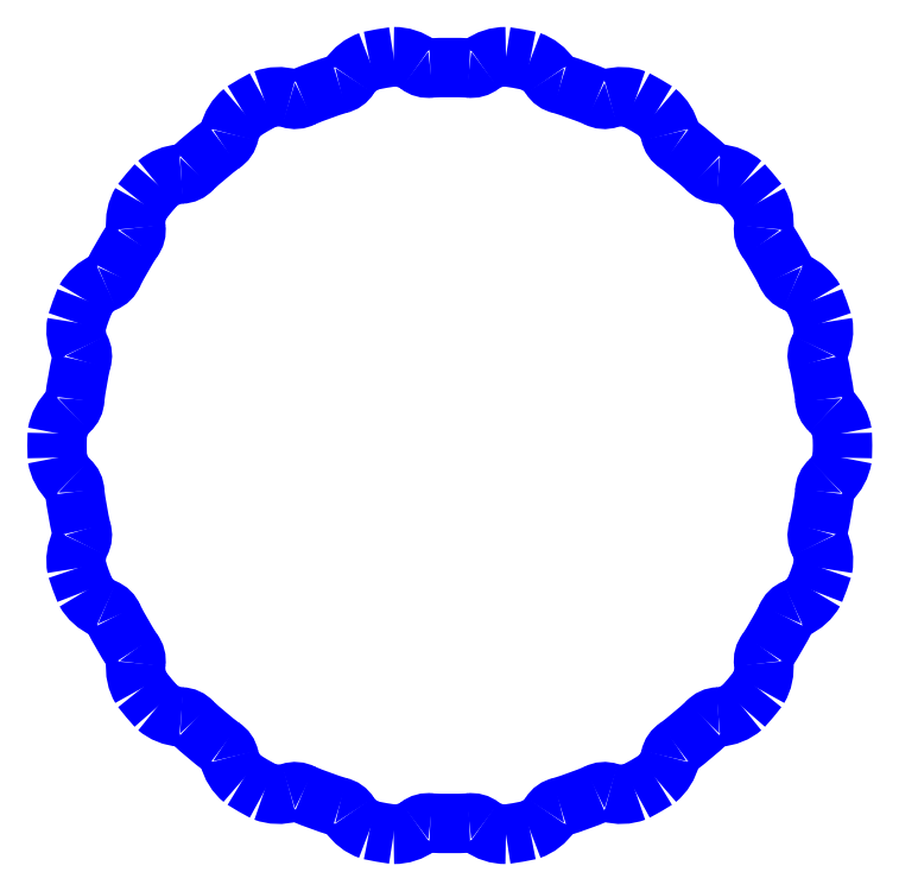
<metadata>
{"format":"dxf","ext":"dxf","renderer":"ezdxf+matplotlib","layout":"modelspace","background":"white","min_lineweight":24,"dpi":150}
</metadata>
<code>
0
SECTION
2
ENTITIES
0
ARC
8
LAYER1
10
1.01e-14
20
-3.46e-14
30
0
40
0.4925
50
347
51
353
0
ARC
8
LAYER1
10
-2.18e-14
20
-3.04e-14
30
0
40
0.5118
50
358.2
51
1.778
0
ARC
8
LAYER1
10
0.4589
20
-0.007123
30
0
40
0.05333
50
313.4
51
350.6
0
ARC
8
LAYER1
10
0.5085
20
-0.06075
30
0
40
0.01969
50
130.7
51
178.8
0
ARC
8
LAYER1
10
0.4589
20
0.007123
30
0
40
0.05333
50
9.447
51
46.55
0
ARC
8
LAYER1
10
0.5085
20
0.06075
30
0
40
0.01969
50
181.2
51
229.3
0
ARC
8
LAYER1
10
1.05e-14
20
-3.64e-14
30
0
40
0.4925
50
7.036
51
12.96
0
ARC
8
LAYER1
10
-2.08e-14
20
-4.35e-14
30
0
40
0.5118
50
18.22
51
21.78
0
ARC
8
LAYER1
10
0.4337
20
0.1503
30
0
40
0.05333
50
333.4
51
10.55
0
ARC
8
LAYER1
10
0.4986
20
0.1168
30
0
40
0.01969
50
150.7
51
198.8
0
ARC
8
LAYER1
10
0.4288
20
0.1637
30
0
40
0.05333
50
29.45
51
66.55
0
ARC
8
LAYER1
10
0.457
20
0.231
30
0
40
0.01969
50
201.2
51
249.3
0
ARC
8
LAYER1
10
1.18e-14
20
-3.8e-14
30
0
40
0.4925
50
27.04
51
32.96
0
ARC
8
LAYER1
10
-1.53e-14
20
-5.51e-14
30
0
40
0.5118
50
38.22
51
41.78
0
ARC
8
LAYER1
10
0.3562
20
0.2895
30
0
40
0.05333
50
353.4
51
30.55
0
ARC
8
LAYER1
10
0.4286
20
0.2803
30
0
40
0.01969
50
170.7
51
218.8
0
ARC
8
LAYER1
10
0.347
20
0.3005
30
0
40
0.05333
50
49.45
51
86.55
0
ARC
8
LAYER1
10
0.3505
20
0.3734
30
0
40
0.01969
50
221.2
51
269.3
0
ARC
8
LAYER1
10
1.33e-14
20
-3.91e-14
30
0
40
0.4925
50
47.04
51
52.96
0
ARC
8
LAYER1
10
-6.2e-15
20
-6.44e-14
30
0
40
0.5118
50
58.22
51
61.78
0
ARC
8
LAYER1
10
0.2356
20
0.3939
30
0
40
0.05333
50
13.45
51
50.55
0
ARC
8
LAYER1
10
0.3068
20
0.41
30
0
40
0.01969
50
190.7
51
238.8
0
ARC
8
LAYER1
10
0.2233
20
0.401
30
0
40
0.05333
50
69.45
51
106.6
0
ARC
8
LAYER1
10
0.2016
20
0.4707
30
0
40
0.01969
50
241.2
51
289.3
0
ARC
8
LAYER1
10
1.52e-14
20
-3.95e-14
30
0
40
0.4925
50
67.04
51
72.96
0
ARC
8
LAYER1
10
5.6e-15
20
-7.02e-14
30
0
40
0.5118
50
78.22
51
81.78
0
ARC
8
LAYER1
10
0.08671
20
0.4507
30
0
40
0.05333
50
33.45
51
70.55
0
ARC
8
LAYER1
10
0.1481
20
0.4902
30
0
40
0.01969
50
210.7
51
258.8
0
ARC
8
LAYER1
10
0.07268
20
0.4532
30
0
40
0.05333
50
89.45
51
126.6
0
ARC
8
LAYER1
10
0.02847
20
0.5113
30
0
40
0.01969
50
261.2
51
309.3
0
ARC
8
LAYER1
10
1.71e-14
20
-3.93e-14
30
0
40
0.4925
50
87.04
51
92.96
0
ARC
8
LAYER1
10
1.85e-14
20
-7.13e-14
30
0
40
0.5118
50
98.22
51
101.8
0
ARC
8
LAYER1
10
-0.07268
20
0.4532
30
0
40
0.05333
50
53.45
51
90.55
0
ARC
8
LAYER1
10
-0.02847
20
0.5113
30
0
40
0.01969
50
230.7
51
278.8
0
ARC
8
LAYER1
10
-0.08671
20
0.4507
30
0
40
0.05333
50
109.4
51
146.6
0
ARC
8
LAYER1
10
-0.1481
20
0.4902
30
0
40
0.01969
50
281.2
51
329.3
0
ARC
8
LAYER1
10
1.89e-14
20
-3.84e-14
30
0
40
0.4925
50
107
51
113
0
ARC
8
LAYER1
10
3.11e-14
20
-6.79e-14
30
0
40
0.5118
50
118.2
51
121.8
0
ARC
8
LAYER1
10
-0.2233
20
0.401
30
0
40
0.05333
50
73.45
51
110.6
0
ARC
8
LAYER1
10
-0.2016
20
0.4707
30
0
40
0.01969
50
250.7
51
298.8
0
ARC
8
LAYER1
10
-0.2356
20
0.3939
30
0
40
0.05333
50
129.4
51
166.6
0
ARC
8
LAYER1
10
-0.3068
20
0.41
30
0
40
0.01969
50
301.2
51
349.3
0
ARC
8
LAYER1
10
2.02e-14
20
-3.71e-14
30
0
40
0.4925
50
127
51
133
0
ARC
8
LAYER1
10
4.19e-14
20
-6.08e-14
30
0
40
0.5118
50
138.2
51
141.8
0
ARC
8
LAYER1
10
-0.347
20
0.3005
30
0
40
0.05333
50
93.45
51
130.6
0
ARC
8
LAYER1
10
-0.3505
20
0.3734
30
0
40
0.01969
50
270.7
51
318.8
0
ARC
8
LAYER1
10
-0.3562
20
0.2895
30
0
40
0.05333
50
149.4
51
186.6
0
ARC
8
LAYER1
10
-0.4286
20
0.2803
30
0
40
0.01969
50
321.2
51
9.255
0
ARC
8
LAYER1
10
2.09e-14
20
-3.53e-14
30
0
40
0.4925
50
147
51
153
0
ARC
8
LAYER1
10
4.94e-14
20
-5.02e-14
30
0
40
0.5118
50
158.2
51
161.8
0
ARC
8
LAYER1
10
-0.4288
20
0.1637
30
0
40
0.05333
50
113.4
51
150.6
0
ARC
8
LAYER1
10
-0.457
20
0.231
30
0
40
0.01969
50
290.7
51
338.8
0
ARC
8
LAYER1
10
-0.4337
20
0.1503
30
0
40
0.05333
50
169.4
51
206.6
0
ARC
8
LAYER1
10
-0.4986
20
0.1168
30
0
40
0.01969
50
341.2
51
29.25
0
ARC
8
LAYER1
10
2.1e-14
20
-3.33e-14
30
0
40
0.4925
50
167
51
173
0
ARC
8
LAYER1
10
5.28e-14
20
-3.75e-14
30
0
40
0.5118
50
178.2
51
181.8
0
ARC
8
LAYER1
10
-0.4589
20
0.007123
30
0
40
0.05333
50
133.4
51
170.6
0
ARC
8
LAYER1
10
-0.5085
20
0.06075
30
0
40
0.01969
50
310.7
51
358.8
0
ARC
8
LAYER1
10
-0.4589
20
-0.007123
30
0
40
0.05333
50
189.4
51
226.6
0
ARC
8
LAYER1
10
-0.5085
20
-0.06075
30
0
40
0.01969
50
1.235
51
49.25
0
ARC
8
LAYER1
10
2.05e-14
20
-3.15e-14
30
0
40
0.4925
50
187
51
193
0
ARC
8
LAYER1
10
5.18e-14
20
-2.44e-14
30
0
40
0.5118
50
198.2
51
201.8
0
ARC
8
LAYER1
10
-0.4337
20
-0.1503
30
0
40
0.05333
50
153.4
51
190.6
0
ARC
8
LAYER1
10
-0.4986
20
-0.1168
30
0
40
0.01969
50
330.7
51
18.77
0
ARC
8
LAYER1
10
-0.4288
20
-0.1637
30
0
40
0.05333
50
209.4
51
246.6
0
ARC
8
LAYER1
10
-0.457
20
-0.231
30
0
40
0.01969
50
21.23
51
69.25
0
ARC
8
LAYER1
10
1.93e-14
20
-3e-14
30
0
40
0.4925
50
207
51
213
0
ARC
8
LAYER1
10
4.64e-14
20
-1.29e-14
30
0
40
0.5118
50
218.2
51
221.8
0
ARC
8
LAYER1
10
-0.3562
20
-0.2895
30
0
40
0.05333
50
173.4
51
210.6
0
ARC
8
LAYER1
10
-0.4286
20
-0.2803
30
0
40
0.01969
50
350.7
51
38.77
0
ARC
8
LAYER1
10
-0.347
20
-0.3005
30
0
40
0.05333
50
229.4
51
266.6
0
ARC
8
LAYER1
10
-0.3505
20
-0.3734
30
0
40
0.01969
50
41.23
51
89.25
0
ARC
8
LAYER1
10
1.78e-14
20
-2.89e-14
30
0
40
0.4925
50
227
51
233
0
ARC
8
LAYER1
10
3.73e-14
20
-3.6e-15
30
0
40
0.5118
50
238.2
51
241.8
0
ARC
8
LAYER1
10
-0.2356
20
-0.3939
30
0
40
0.05333
50
193.4
51
230.6
0
ARC
8
LAYER1
10
-0.3068
20
-0.41
30
0
40
0.01969
50
10.75
51
58.77
0
ARC
8
LAYER1
10
-0.2233
20
-0.401
30
0
40
0.05333
50
249.4
51
286.6
0
ARC
8
LAYER1
10
-0.2016
20
-0.4707
30
0
40
0.01969
50
61.23
51
109.3
0
ARC
8
LAYER1
10
1.59e-14
20
-2.84e-14
30
0
40
0.4925
50
247
51
253
0
ARC
8
LAYER1
10
2.55e-14
20
2.2e-15
30
0
40
0.5118
50
258.2
51
261.8
0
ARC
8
LAYER1
10
-0.08671
20
-0.4507
30
0
40
0.05333
50
213.4
51
250.6
0
ARC
8
LAYER1
10
-0.1481
20
-0.4902
30
0
40
0.01969
50
30.75
51
78.77
0
ARC
8
LAYER1
10
-0.07268
20
-0.4532
30
0
40
0.05333
50
269.4
51
306.6
0
ARC
8
LAYER1
10
-0.02847
20
-0.5113
30
0
40
0.01969
50
81.23
51
129.3
0
ARC
8
LAYER1
10
1.4e-14
20
-2.86e-14
30
0
40
0.4925
50
267
51
273
0
ARC
8
LAYER1
10
1.25e-14
20
3.3e-15
30
0
40
0.5118
50
278.2
51
281.8
0
ARC
8
LAYER1
10
0.07268
20
-0.4532
30
0
40
0.05333
50
233.4
51
270.6
0
ARC
8
LAYER1
10
0.02847
20
-0.5113
30
0
40
0.01969
50
50.75
51
98.77
0
ARC
8
LAYER1
10
0.08671
20
-0.4507
30
0
40
0.05333
50
289.4
51
326.6
0
ARC
8
LAYER1
10
0.1481
20
-0.4902
30
0
40
0.01969
50
101.2
51
149.3
0
ARC
8
LAYER1
10
1.22e-14
20
-2.95e-14
30
0
40
0.4925
50
287
51
293
0
ARC
8
LAYER1
10
0
20
0
30
0
40
0.5118
50
298.2
51
301.8
0
ARC
8
LAYER1
10
0.2233
20
-0.401
30
0
40
0.05333
50
253.4
51
290.6
0
ARC
8
LAYER1
10
0.2016
20
-0.4707
30
0
40
0.01969
50
70.75
51
118.8
0
ARC
8
LAYER1
10
0.2356
20
-0.3939
30
0
40
0.05333
50
309.4
51
346.6
0
ARC
8
LAYER1
10
0.3068
20
-0.41
30
0
40
0.01969
50
121.2
51
169.3
0
ARC
8
LAYER1
10
1.09e-14
20
-3.09e-14
30
0
40
0.4925
50
307
51
313
0
ARC
8
LAYER1
10
-1.08e-14
20
-7.1e-15
30
0
40
0.5118
50
318.2
51
321.8
0
ARC
8
LAYER1
10
0.347
20
-0.3005
30
0
40
0.05333
50
273.4
51
310.6
0
ARC
8
LAYER1
10
0.3505
20
-0.3734
30
0
40
0.01969
50
90.75
51
138.8
0
ARC
8
LAYER1
10
0.3562
20
-0.2895
30
0
40
0.05333
50
329.4
51
6.551
0
ARC
8
LAYER1
10
0.4286
20
-0.2803
30
0
40
0.01969
50
141.2
51
189.3
0
ARC
8
LAYER1
10
1.02e-14
20
-3.26e-14
30
0
40
0.4925
50
327
51
333
0
ARC
8
LAYER1
10
-1.83e-14
20
-1.78e-14
30
0
40
0.5118
50
338.2
51
341.8
0
ARC
8
LAYER1
10
0.4288
20
-0.1637
30
0
40
0.05333
50
293.4
51
330.6
0
ARC
8
LAYER1
10
0.457
20
-0.231
30
0
40
0.01969
50
110.7
51
158.8
0
ARC
8
LAYER1
10
0.4337
20
-0.1503
30
0
40
0.05333
50
349.4
51
26.55
0
ARC
8
LAYER1
10
0.4986
20
-0.1168
30
0
40
0.01969
50
161.2
51
209.3
0
ENDSEC
0
EOF

</code>
